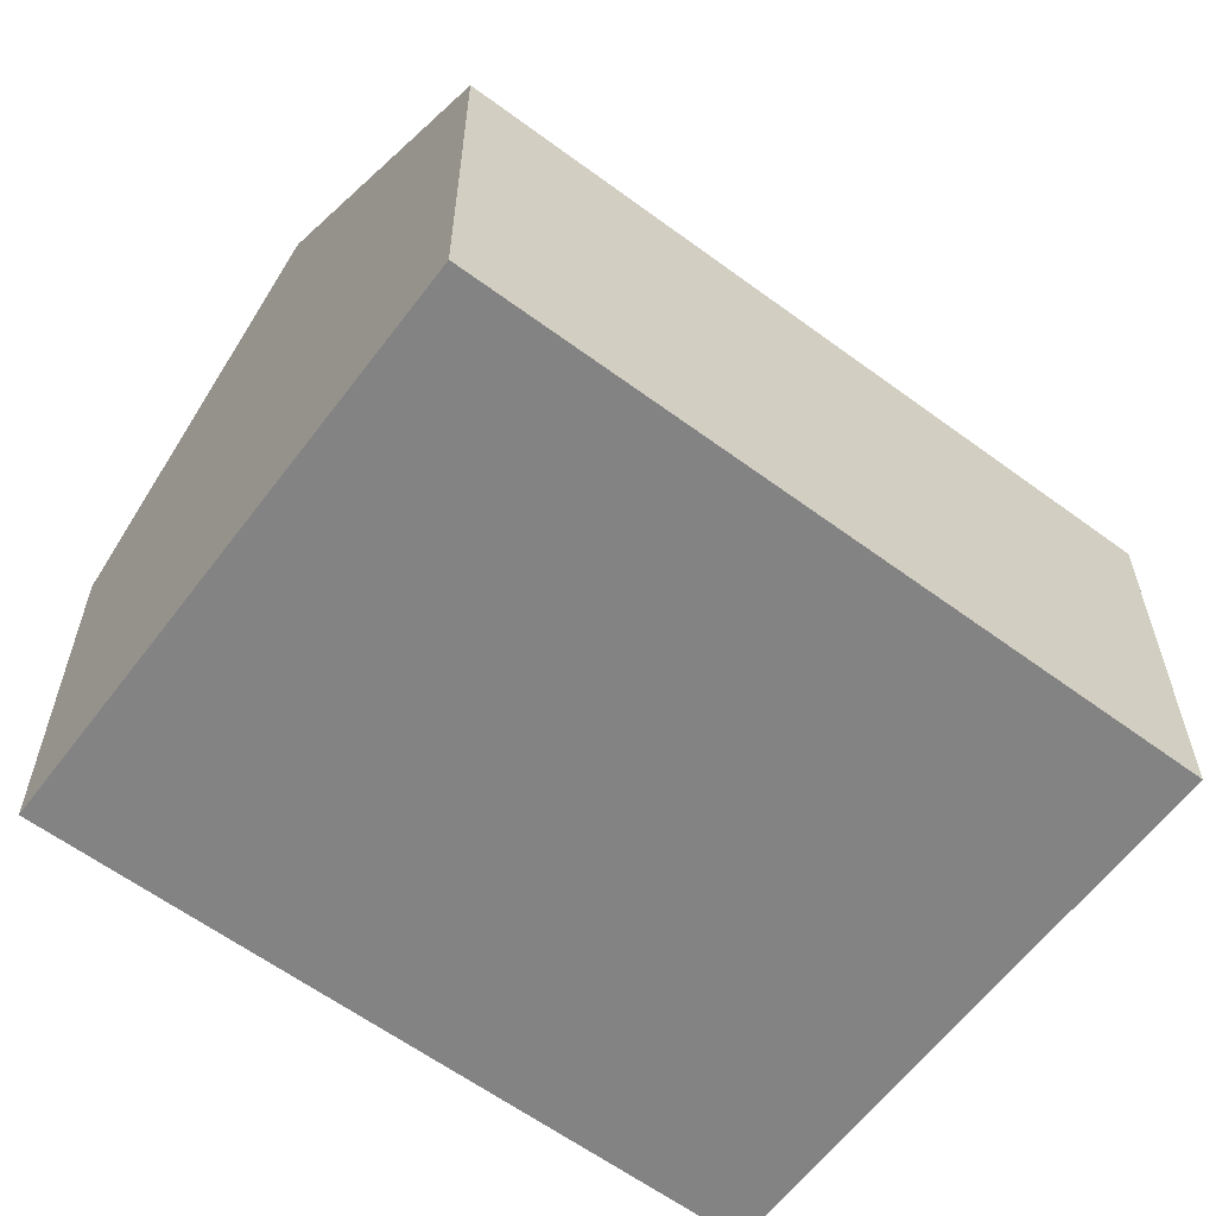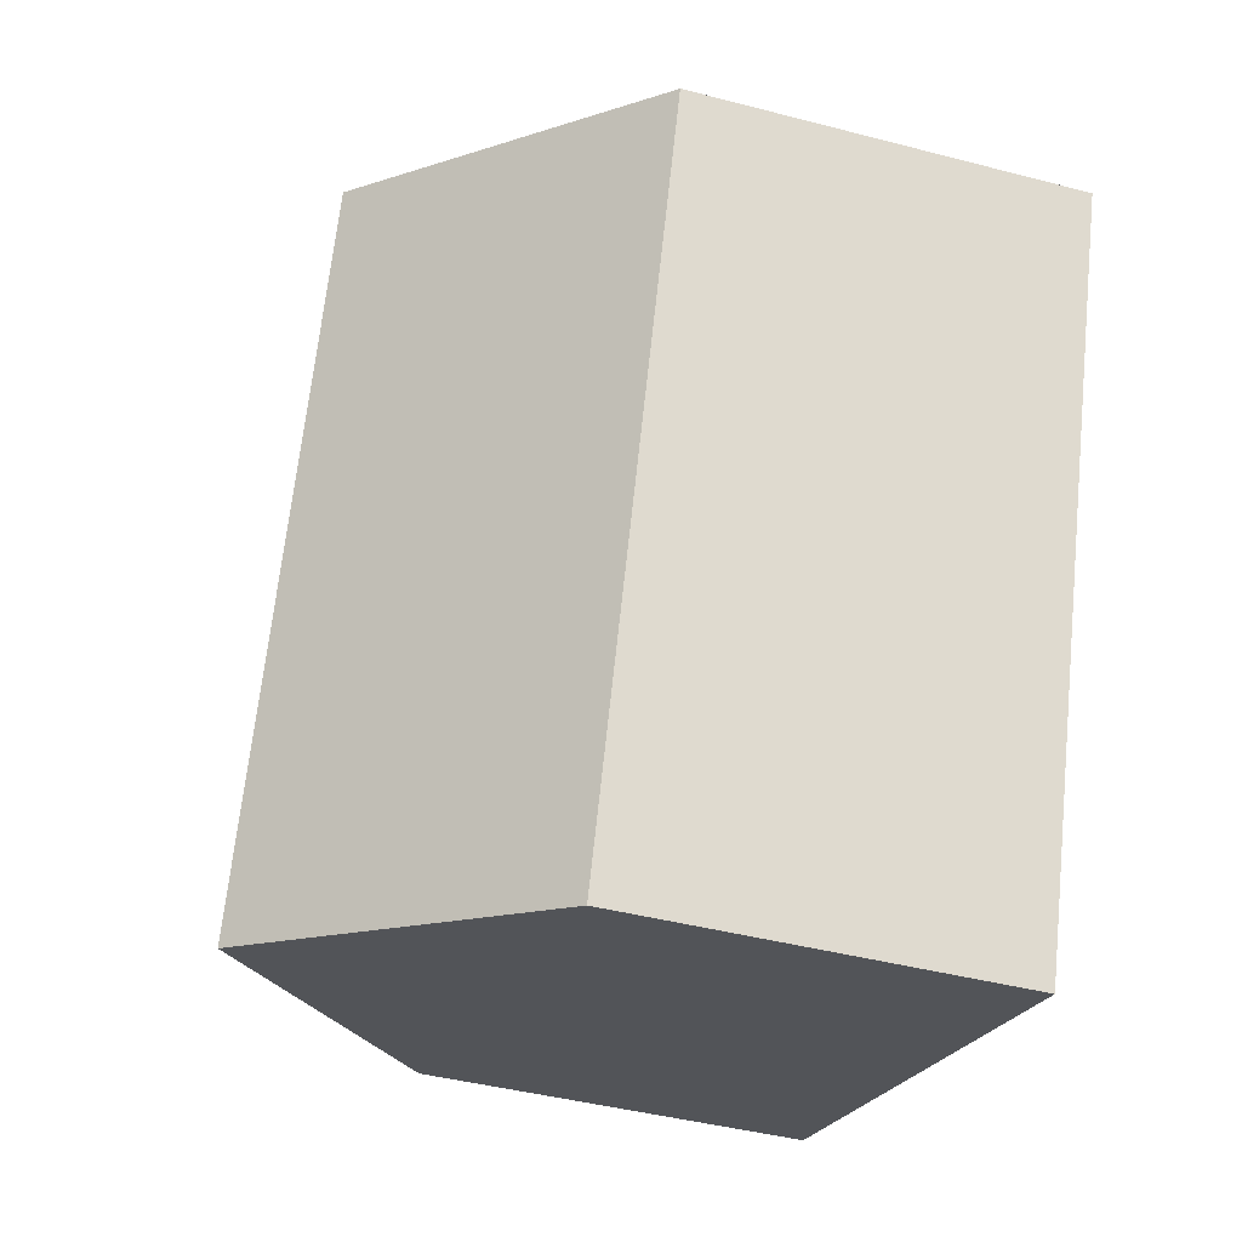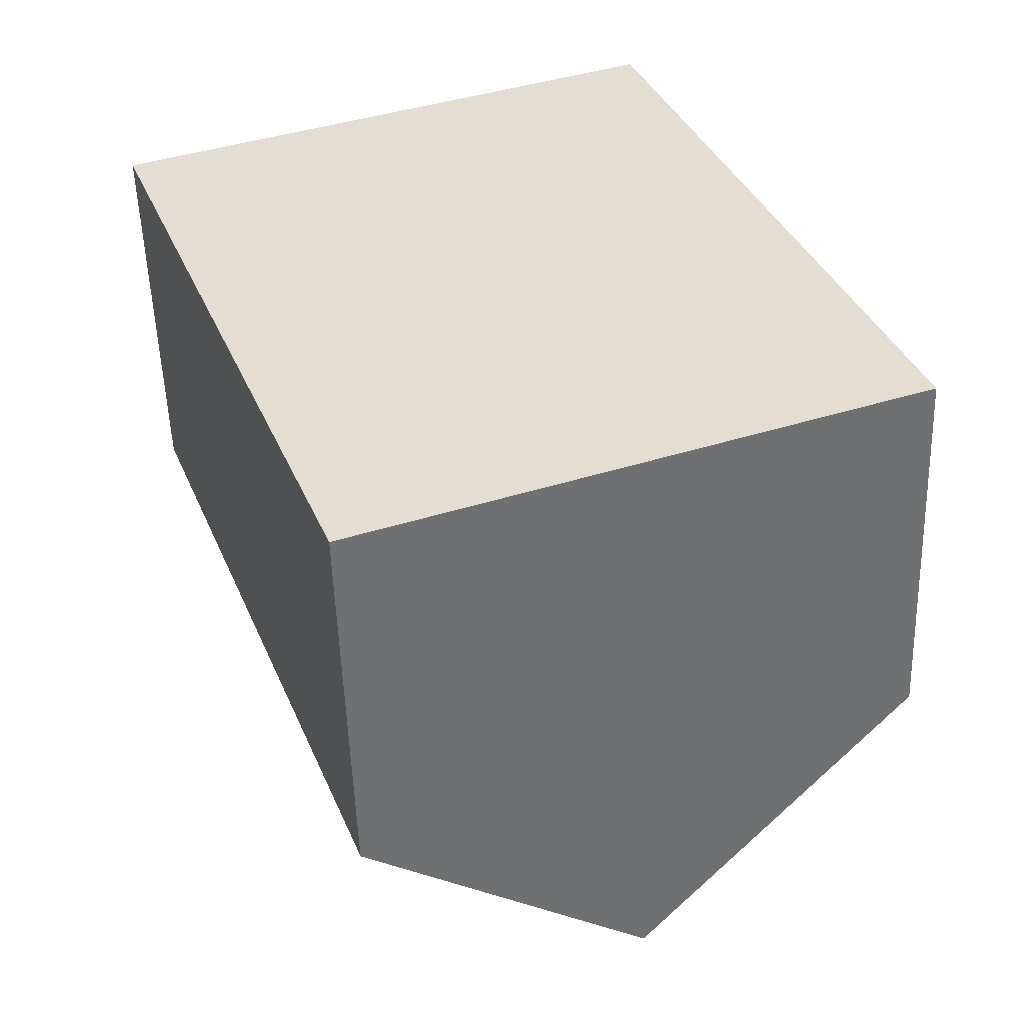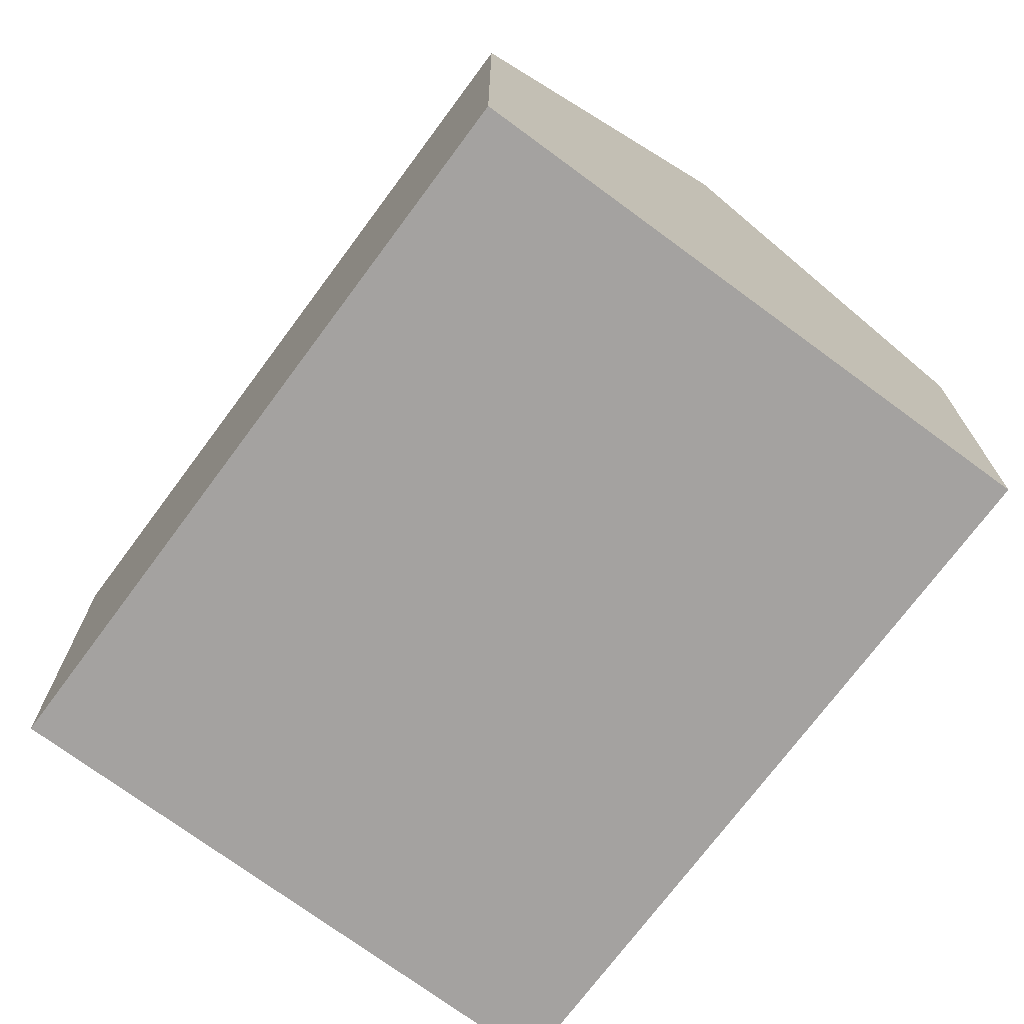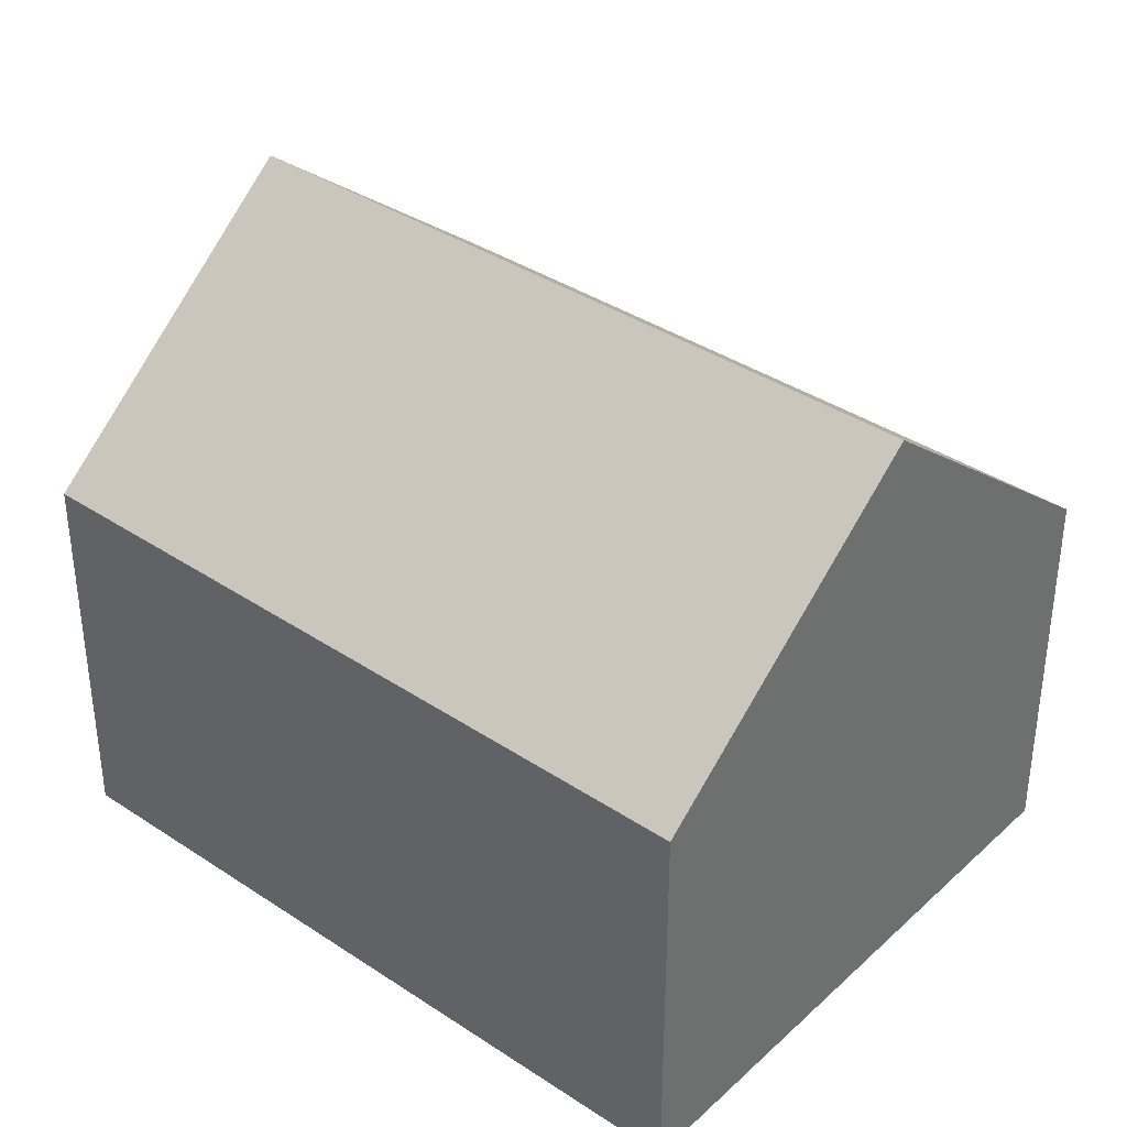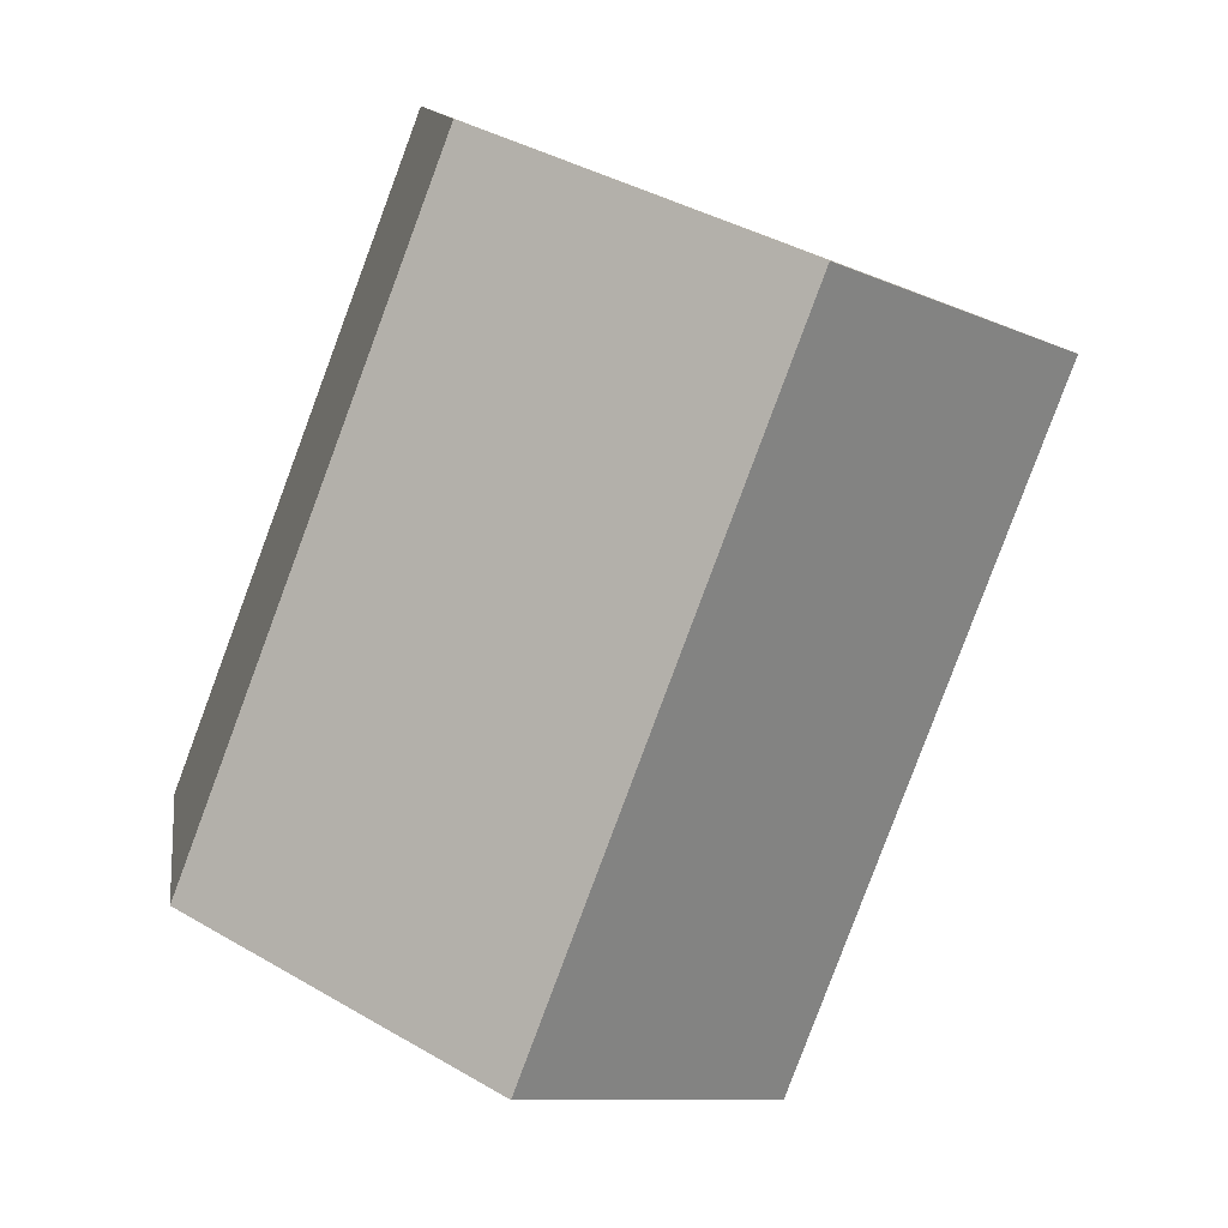
<metadata>
{"format":"obj","ext":"obj","renderer":"f3d","projection":"perspective","resolution":1024,"background":"white","views":[{"elev":-61.1,"azim":-147.6,"up":"+Y"},{"elev":-43.2,"azim":-107.2,"up":"+Z"},{"elev":-53.0,"azim":1.9,"up":"+Z"},{"elev":-72.7,"azim":122.8,"up":"+Y"},{"elev":37.6,"azim":109.7,"up":"+Y"},{"elev":11.6,"azim":172.1,"up":"+Z"}]}
</metadata>
<code>
v  0 5.925 3.628e-16
v  8.289 9.596 -9.012
v  3.996 5.925 -10.64
v  4.298 9.596 1.617
v  12.59 5.918 -7.378
v  8.58 5.938 3.229
v  3.996 6.517e-16 -10.64
v  0 0 0
v  4.298 -9.901e-17 1.617
v  8.58 -1.977e-16 3.229
v  12.59 4.518e-16 -7.378
v  8.289 5.518e-16 -9.012
g defaultobject
f 1 2 3
f 2 1 4
f 4 5 2
f 5 4 6
f 7 1 3
f 1 7 8
f 1 6 4
f 6 1 8
f 6 8 9
f 6 9 10
f 10 5 6
f 5 10 11
f 5 3 2
f 3 5 7
f 7 5 12
f 12 5 11
f 9 11 10
f 11 9 8
f 11 8 7
f 11 7 12

</code>
